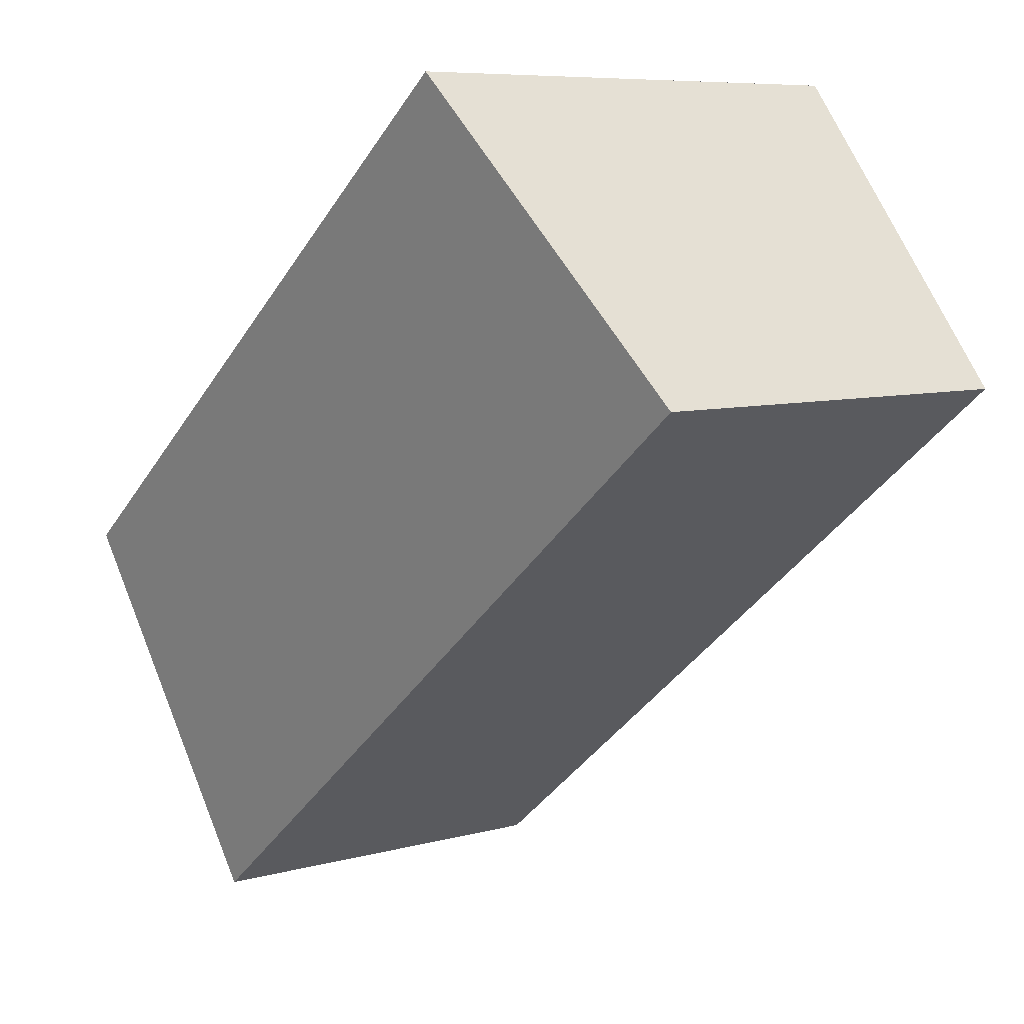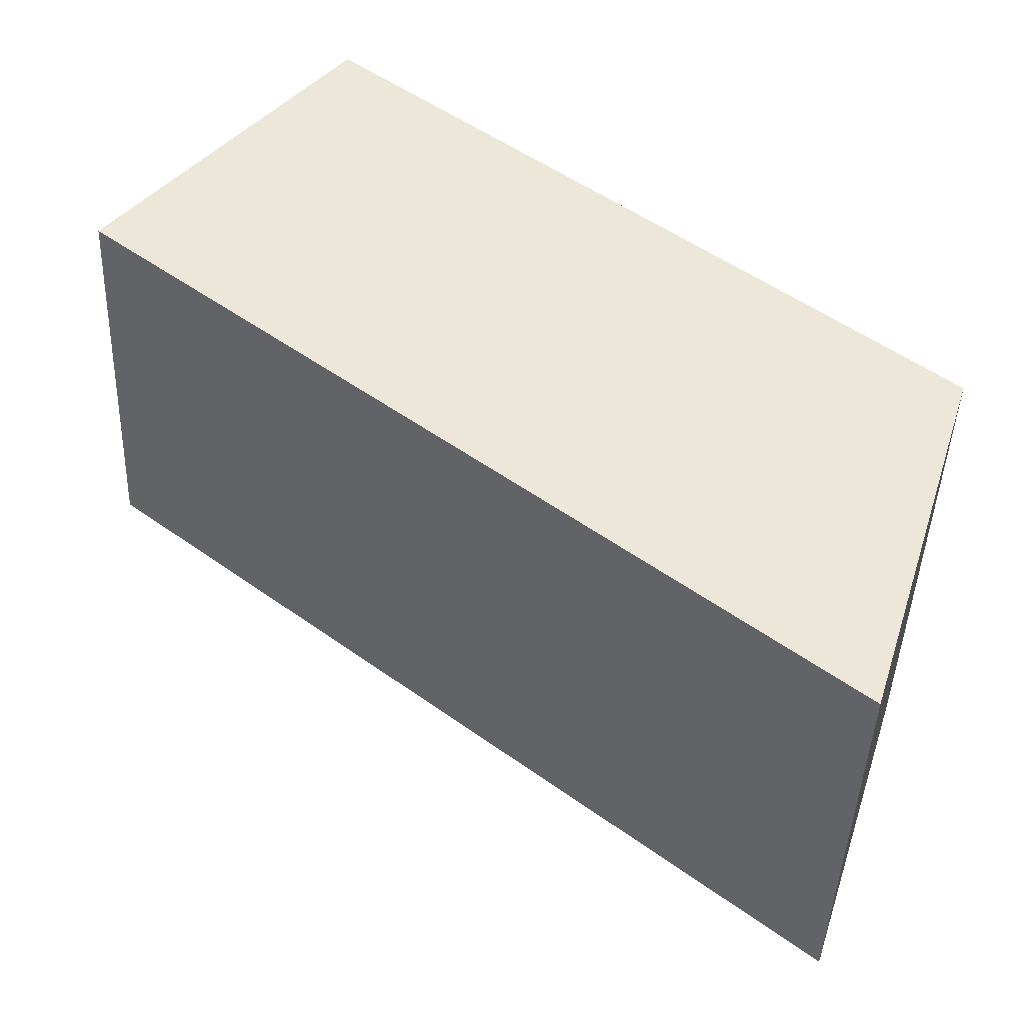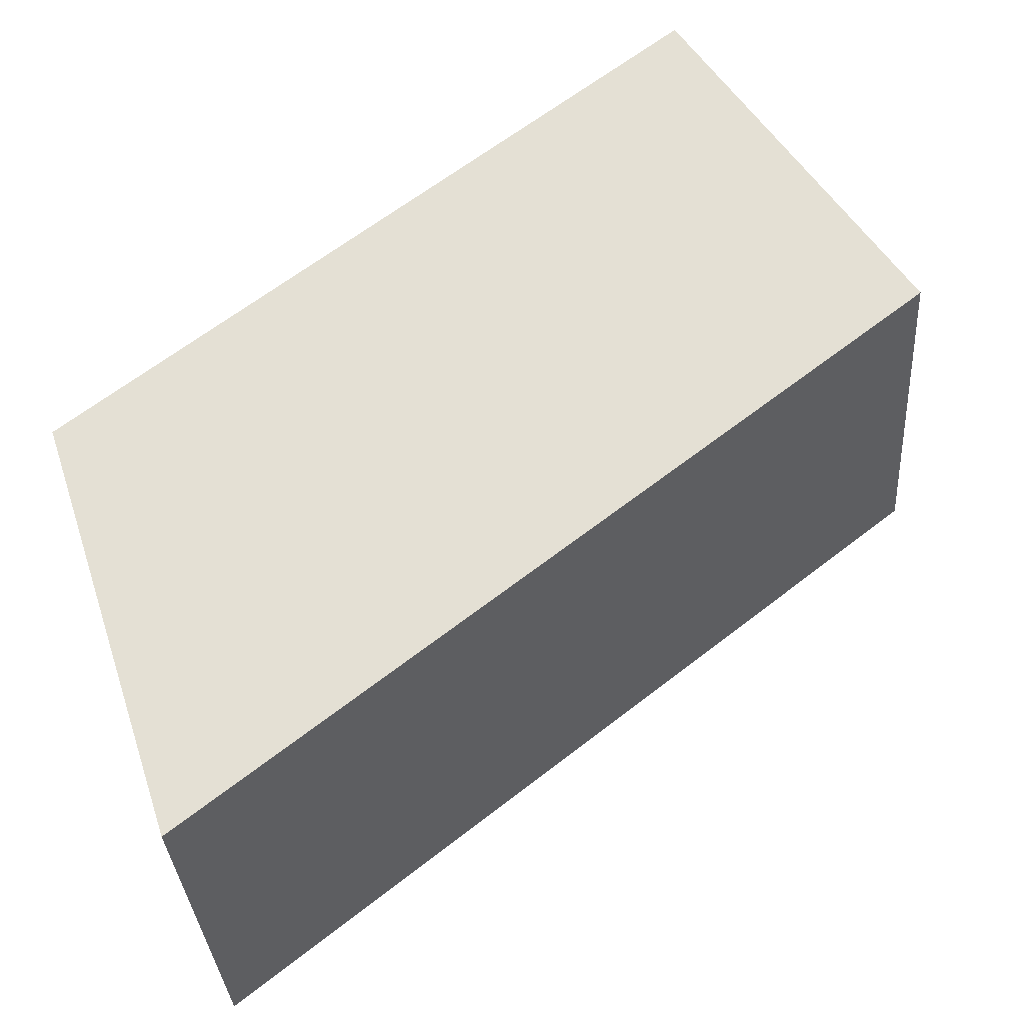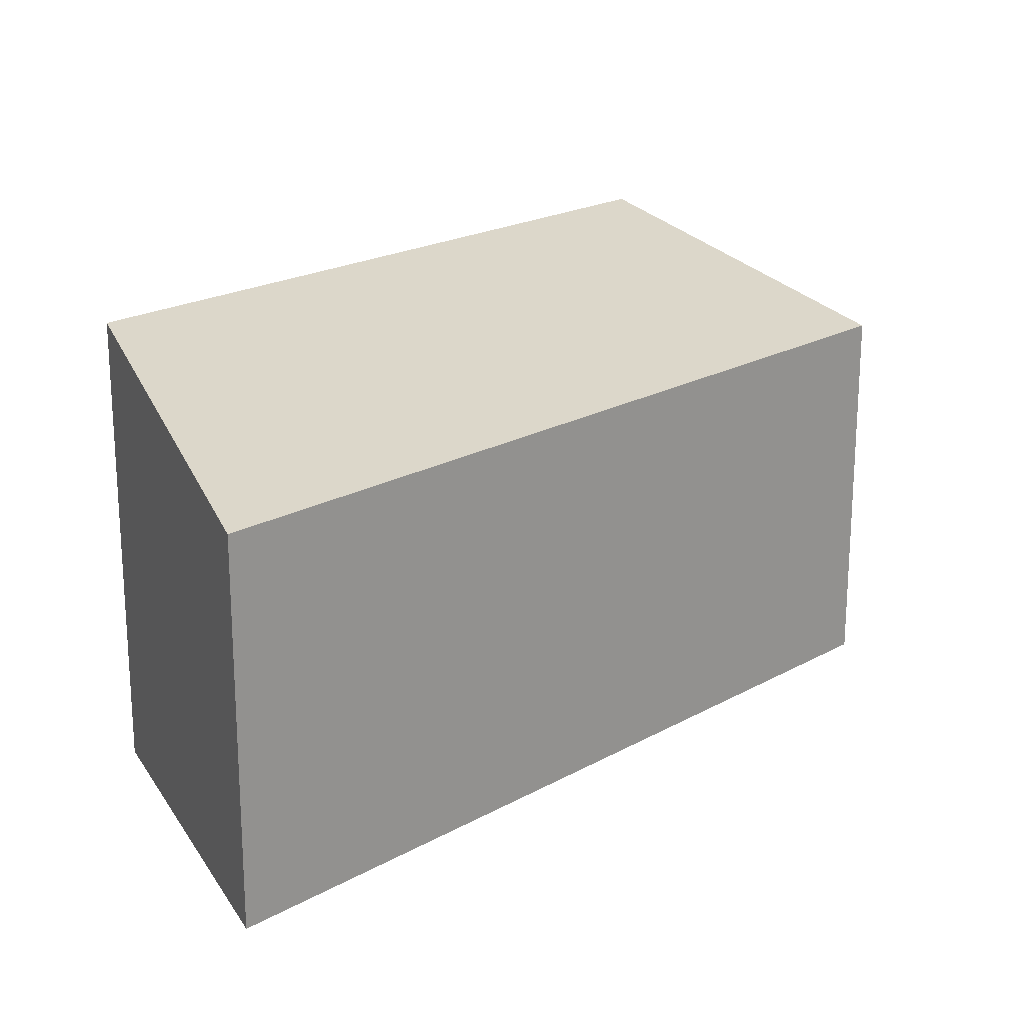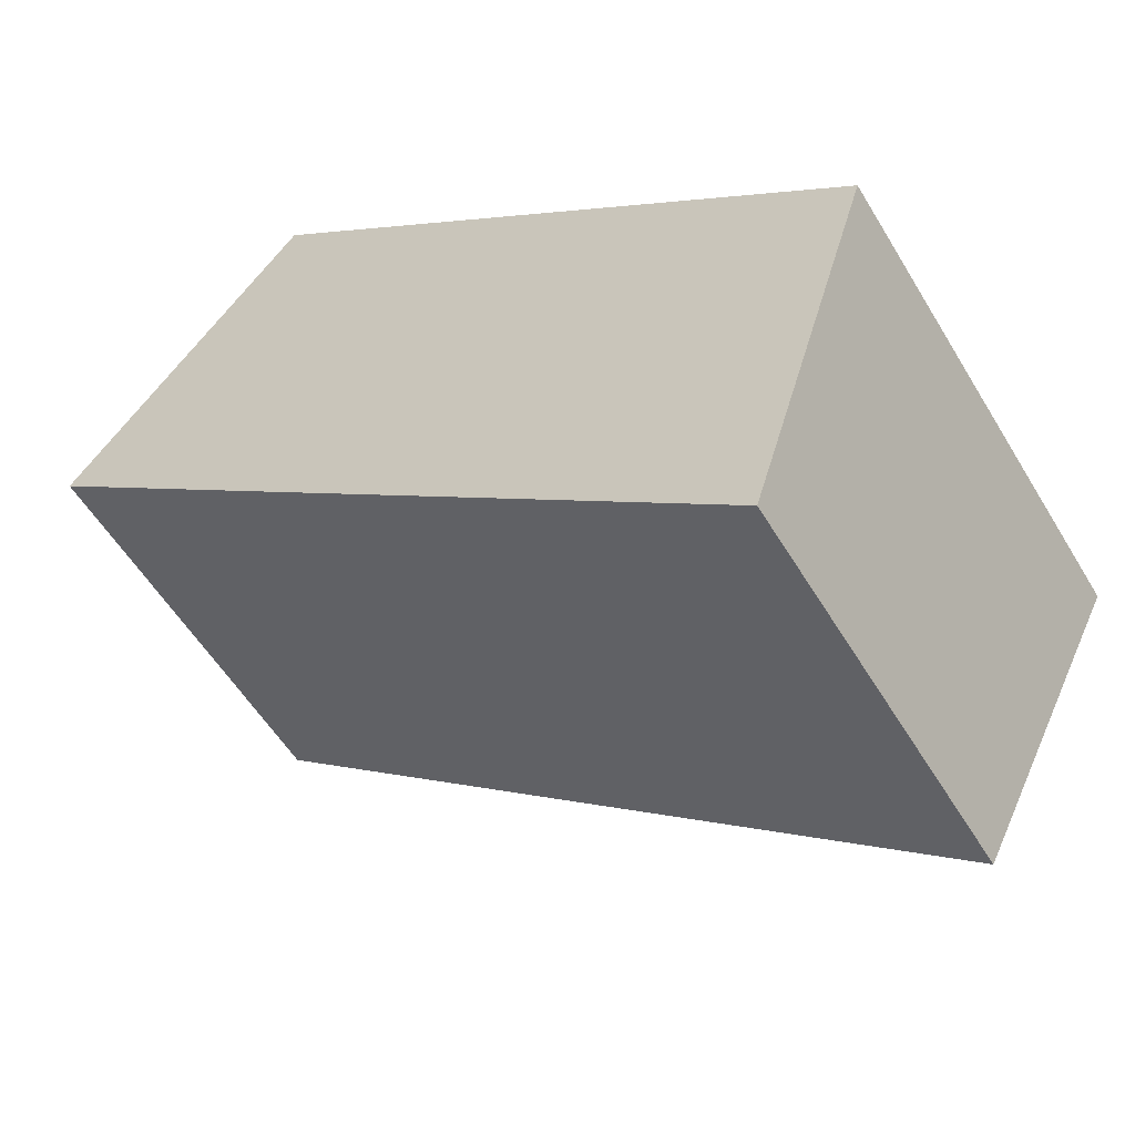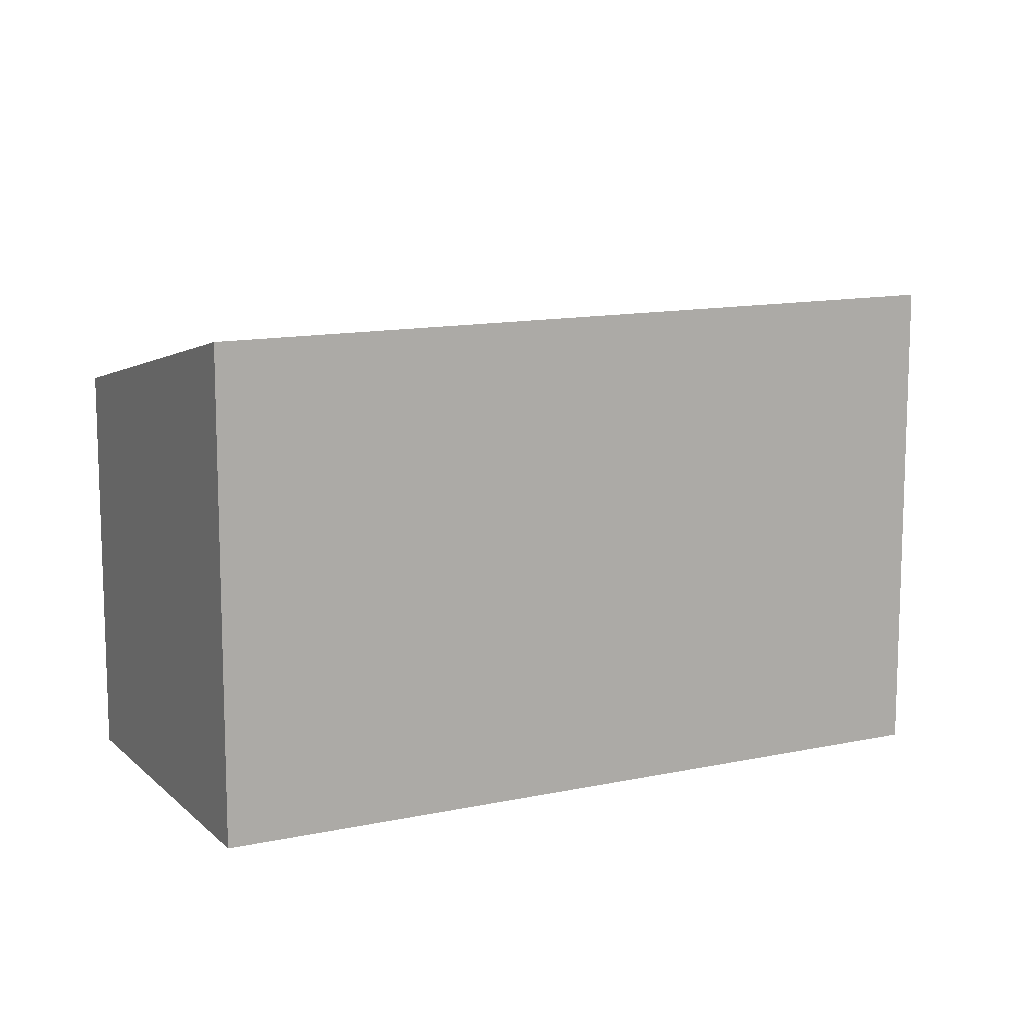
<metadata>
{"format":"obj","ext":"obj","renderer":"f3d","projection":"perspective","resolution":1024,"background":"white","views":[{"elev":7.5,"azim":-128.0,"up":"+Z"},{"elev":-42.7,"azim":-2.1,"up":"+Z"},{"elev":-33.2,"azim":-176.2,"up":"+Z"},{"elev":20.9,"azim":173.5,"up":"+Y"},{"elev":-54.7,"azim":30.4,"up":"+Z"},{"elev":12.4,"azim":11.7,"up":"+Y"}]}
</metadata>
<code>
v  8.677e-05 4.074 -0.000129
v  8.571 4.953 -1.957
v  7.359 4.074 -5.873
v  2.388 4.953 2.977
v  7.359 3.596e-16 -5.873
v  8.571 1.198e-16 -1.957
v  2.388 -1.823e-16 2.977
v  0 0 0
g defaultobject
f 1 2 3
f 2 1 4
f 5 2 6
f 2 5 3
f 6 4 7
f 4 6 2
f 4 8 7
f 8 4 1
f 1 5 8
f 5 1 3
f 7 5 6
f 5 7 8

</code>
